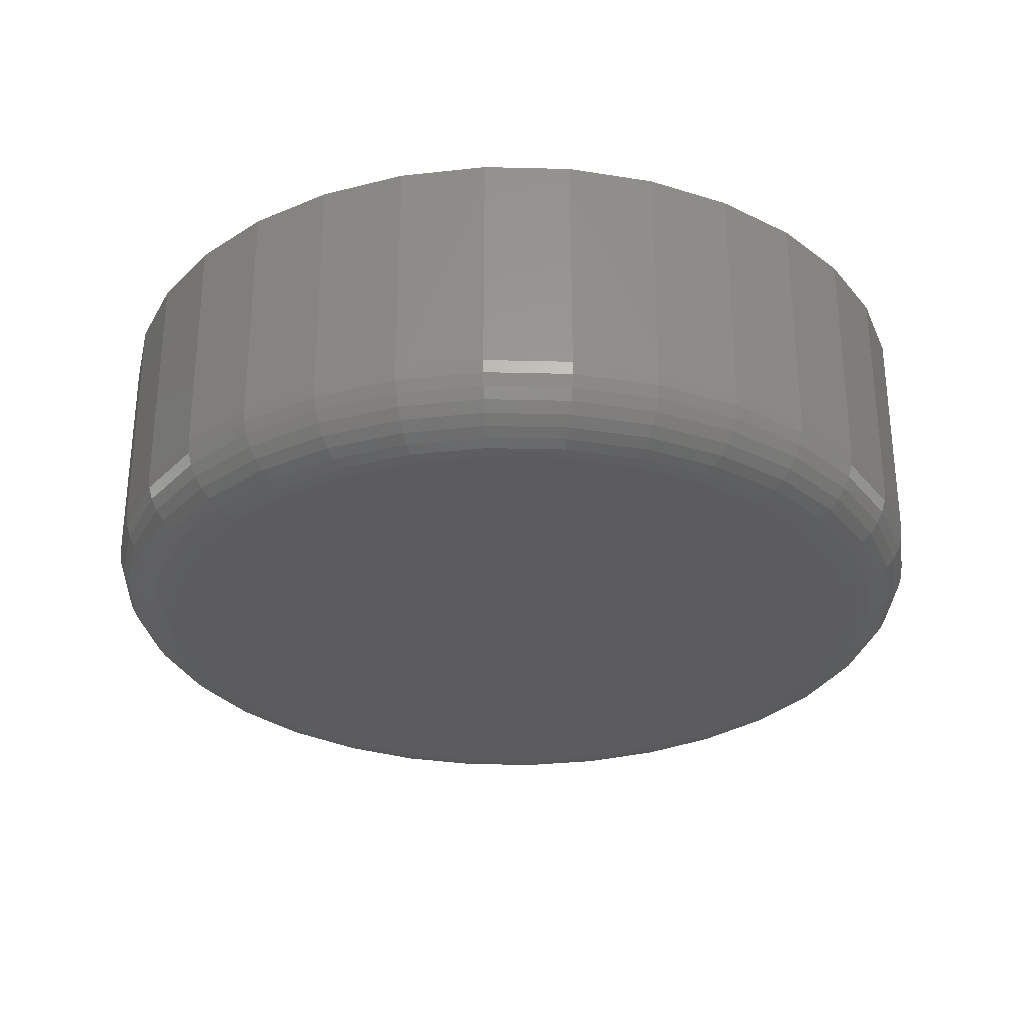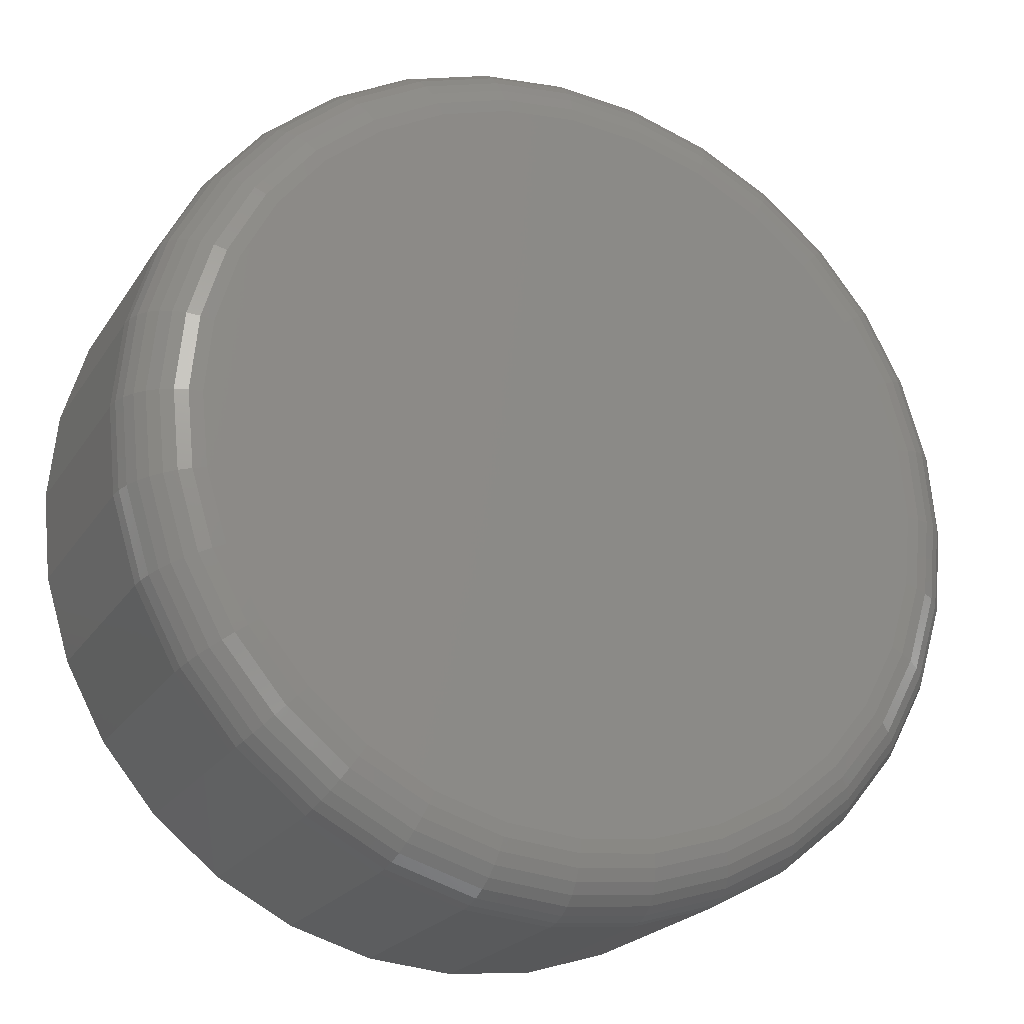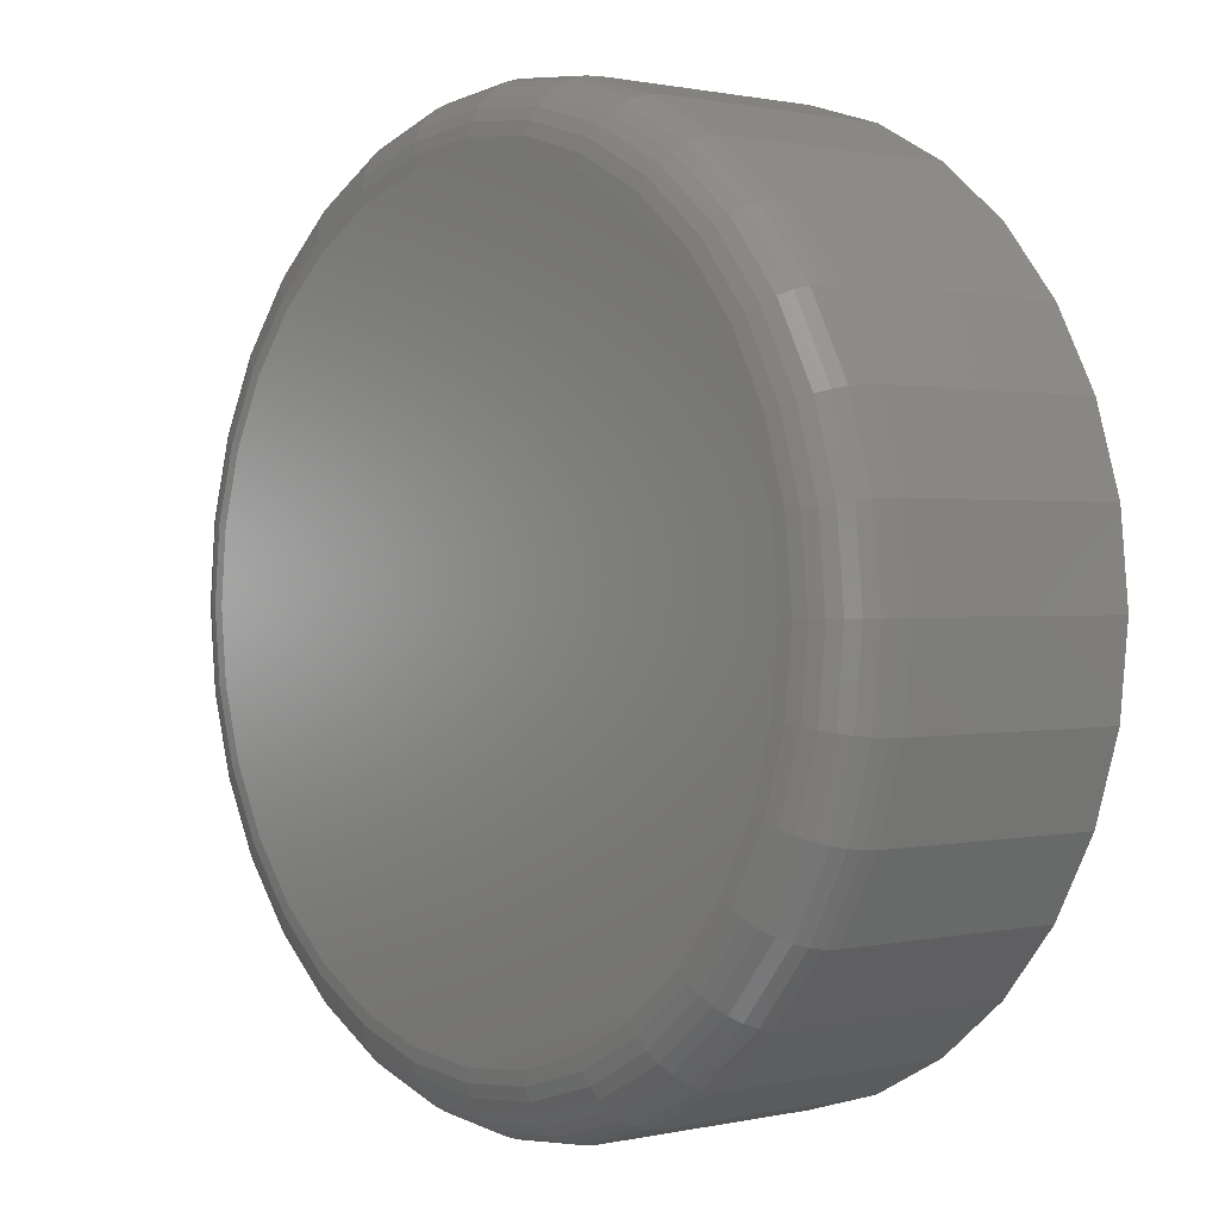
<metadata>
{"format":"stl","ext":"stl","renderer":"f3d","projection":"perspective","resolution":1024,"background":"white","views":[{"elev":-29.9,"azim":93.6,"up":"+Z"},{"elev":-21.9,"azim":155.8,"up":"+Y"},{"elev":0.9,"azim":-129.6,"up":"+Y"}]}
</metadata>
<code>
# stl→obj: 320 verts, 636 faces
v -0.1837 0.4975 0
v -0.15 0.4941 0
v -0.2175 0.4941 0
v -0.2499 0.4843 0
v -0.1175 0.4843 0
v -0.15 0.1547 0
v -0.2175 0.1547 0
v -0.1175 0.1646 0
v -0.1837 0.1514 0
v -0.2499 0.1646 0
v -0.2798 0.1806 0
v -0.08759 0.1806 0
v -0.3061 0.2021 0
v -0.06137 0.2021 0
v -0.3276 0.2283 0
v -0.03985 0.2283 0
v -0.3436 0.2582 0
v -0.02386 0.2582 0
v -0.3534 0.2907 0
v -0.01402 0.2907 0
v -0.3567 0.3244 0
v -0.01069 0.3244 0
v -0.3534 0.3582 0
v -0.01402 0.3582 0
v -0.3436 0.3906 0
v -0.02386 0.3906 0
v -0.3276 0.4206 0
v -0.03985 0.4206 0
v -0.3061 0.4468 0
v -0.06137 0.4468 0
v -0.2798 0.4683 0
v -0.08759 0.4683 0
v 0.02056 0.3244 0.03125
v 0.02056 0.3244 0.1406
v 0.01663 0.2846 0.03125
v 0.01663 0.2846 0.1406
v 0.00501 0.2463 0.03125
v 0.00501 0.2463 0.1406
v -0.01387 0.2109 0.03125
v -0.01387 0.2109 0.1406
v -0.03927 0.18 0.03125
v -0.03927 0.18 0.1406
v -0.07023 0.1546 0.03125
v -0.07023 0.1546 0.1406
v -0.1055 0.1357 0.03125
v -0.1055 0.1357 0.1406
v -0.1439 0.1241 0.03125
v -0.1439 0.1241 0.1406
v -0.1837 0.1201 0.03125
v -0.1837 0.1201 0.1406
v -0.2236 0.1241 0.03125
v -0.2236 0.1241 0.1406
v -0.2619 0.1357 0.03125
v -0.2619 0.1357 0.1406
v -0.2972 0.1546 0.03125
v -0.2972 0.1546 0.1406
v -0.3282 0.18 0.03125
v -0.3282 0.18 0.1406
v -0.3536 0.2109 0.03125
v -0.3536 0.2109 0.1406
v -0.3724 0.2463 0.03125
v -0.3724 0.2463 0.1406
v -0.3841 0.2846 0.03125
v -0.3841 0.2846 0.1406
v -0.388 0.3244 0.03125
v -0.388 0.3244 0.1406
v -0.3841 0.3643 0.03125
v -0.3841 0.3643 0.1406
v -0.3724 0.4026 0.03125
v -0.3724 0.4026 0.1406
v -0.3536 0.4379 0.03125
v -0.3536 0.4379 0.1406
v -0.3282 0.4689 0.03125
v -0.3282 0.4689 0.1406
v -0.2972 0.4943 0.03125
v -0.2972 0.4943 0.1406
v -0.2619 0.5132 0.03125
v -0.2619 0.5132 0.1406
v -0.2236 0.5248 0.03125
v -0.2236 0.5248 0.1406
v -0.1837 0.5287 0.03125
v -0.1837 0.5287 0.1406
v -0.1439 0.5248 0.03125
v -0.1439 0.5248 0.1406
v -0.1055 0.5132 0.03125
v -0.1055 0.5132 0.1406
v -0.07023 0.4943 0.03125
v -0.07023 0.4943 0.1406
v -0.03927 0.4689 0.03125
v -0.03927 0.4689 0.1406
v -0.01387 0.4379 0.03125
v -0.01387 0.4379 0.1406
v 0.00501 0.4026 0.03125
v 0.00501 0.4026 0.1406
v 0.01663 0.3643 0.03125
v 0.01663 0.3643 0.1406
v -0.3874 0.3244 0.02515
v -0.3835 0.3642 0.02515
v -0.3856 0.3244 0.01929
v -0.3817 0.3638 0.01929
v -0.3827 0.3244 0.01389
v -0.3789 0.3632 0.01389
v -0.3788 0.3244 0.009153
v -0.3751 0.3625 0.009153
v -0.3741 0.3244 0.005267
v -0.3704 0.3616 0.005267
v -0.3687 0.3244 0.002379
v -0.3651 0.3605 0.002379
v -0.3628 0.3244 0.0006005
v -0.3594 0.3594 0.0006005
v 0.01605 0.3642 0.02515
v 0.01996 0.3244 0.02515
v 0.0143 0.3638 0.01929
v 0.01818 0.3244 0.01929
v 0.01147 0.3632 0.01389
v 0.01529 0.3244 0.01389
v 0.007657 0.3625 0.009153
v 0.01141 0.3244 0.009153
v 0.003013 0.3616 0.005267
v 0.006671 0.3244 0.005267
v -0.002286 0.3605 0.002379
v 0.001268 0.3244 0.002379
v -0.008036 0.3594 0.0006005
v -0.004594 0.3244 0.0006005
v 0.004455 0.4024 0.02515
v 0.002812 0.4017 0.01929
v 0.0001439 0.4006 0.01389
v -0.003447 0.3991 0.009153
v -0.007822 0.3973 0.005267
v -0.01281 0.3952 0.002379
v -0.01823 0.393 0.0006005
v -0.01437 0.4376 0.02515
v -0.01585 0.4366 0.01929
v -0.01825 0.435 0.01389
v -0.02148 0.4328 0.009153
v -0.02542 0.4302 0.005267
v -0.02991 0.4272 0.002379
v -0.03478 0.4239 0.0006005
v -0.0397 0.4684 0.02515
v -0.04095 0.4672 0.01929
v -0.043 0.4651 0.01389
v -0.04574 0.4624 0.009153
v -0.04909 0.459 0.005267
v -0.05291 0.4552 0.002379
v -0.05706 0.4511 0.0006005
v -0.07056 0.4938 0.02515
v -0.07155 0.4923 0.01929
v -0.07315 0.4899 0.01389
v -0.07531 0.4867 0.009153
v -0.07794 0.4827 0.005267
v -0.08094 0.4782 0.002379
v -0.0842 0.4734 0.0006005
v -0.1058 0.5126 0.02515
v -0.1065 0.511 0.01929
v -0.1076 0.5083 0.01389
v -0.109 0.5047 0.009153
v -0.1109 0.5003 0.005267
v -0.1129 0.4953 0.002379
v -0.1152 0.4899 0.0006005
v -0.144 0.5242 0.02515
v -0.1443 0.5224 0.01929
v -0.1449 0.5196 0.01389
v -0.1457 0.5158 0.009153
v -0.1466 0.5112 0.005267
v -0.1476 0.5059 0.002379
v -0.1488 0.5001 0.0006005
v -0.1837 0.5281 0.02515
v -0.1837 0.5263 0.01929
v -0.1837 0.5234 0.01389
v -0.1837 0.5195 0.009153
v -0.1837 0.5148 0.005267
v -0.1837 0.5094 0.002379
v -0.1837 0.5035 0.0006005
v -0.2235 0.5242 0.02515
v -0.2231 0.5224 0.01929
v -0.2225 0.5196 0.01389
v -0.2218 0.5158 0.009153
v -0.2209 0.5112 0.005267
v -0.2198 0.5059 0.002379
v -0.2187 0.5001 0.0006005
v -0.2617 0.5126 0.02515
v -0.261 0.511 0.01929
v -0.2599 0.5083 0.01389
v -0.2584 0.5047 0.009153
v -0.2566 0.5003 0.005267
v -0.2545 0.4953 0.002379
v -0.2523 0.4899 0.0006005
v -0.2969 0.4938 0.02515
v -0.2959 0.4923 0.01929
v -0.2943 0.4899 0.01389
v -0.2921 0.4867 0.009153
v -0.2895 0.4827 0.005267
v -0.2865 0.4782 0.002379
v -0.2832 0.4734 0.0006005
v -0.3277 0.4684 0.02515
v -0.3265 0.4672 0.01929
v -0.3244 0.4651 0.01389
v -0.3217 0.4624 0.009153
v -0.3183 0.459 0.005267
v -0.3145 0.4552 0.002379
v -0.3104 0.4511 0.0006005
v -0.3531 0.4376 0.02515
v -0.3516 0.4366 0.01929
v -0.3492 0.435 0.01389
v -0.346 0.4328 0.009153
v -0.342 0.4302 0.005267
v -0.3375 0.4272 0.002379
v -0.3327 0.4239 0.0006005
v -0.3719 0.4024 0.02515
v -0.3702 0.4017 0.01929
v -0.3676 0.4006 0.01389
v -0.364 0.3991 0.009153
v -0.3596 0.3973 0.005267
v -0.3546 0.3952 0.002379
v -0.3492 0.393 0.0006005
v 0.01605 0.2847 0.02515
v 0.0143 0.285 0.01929
v 0.01147 0.2856 0.01389
v 0.007657 0.2864 0.009153
v 0.003013 0.2873 0.005267
v -0.002286 0.2883 0.002379
v -0.008036 0.2895 0.0006005
v -0.3835 0.2847 0.02515
v -0.3817 0.285 0.01929
v -0.3789 0.2856 0.01389
v -0.3751 0.2864 0.009153
v -0.3704 0.2873 0.005267
v -0.3651 0.2883 0.002379
v -0.3594 0.2895 0.0006005
v -0.3719 0.2465 0.02515
v -0.3702 0.2472 0.01929
v -0.3676 0.2483 0.01389
v -0.364 0.2498 0.009153
v -0.3596 0.2516 0.005267
v -0.3546 0.2536 0.002379
v -0.3492 0.2559 0.0006005
v -0.3531 0.2113 0.02515
v -0.3516 0.2123 0.01929
v -0.3492 0.2139 0.01389
v -0.346 0.216 0.009153
v -0.342 0.2187 0.005267
v -0.3375 0.2217 0.002379
v -0.3327 0.2249 0.0006005
v -0.3277 0.1804 0.02515
v -0.3265 0.1817 0.01929
v -0.3244 0.1837 0.01389
v -0.3217 0.1865 0.009153
v -0.3183 0.1898 0.005267
v -0.3145 0.1936 0.002379
v -0.3104 0.1978 0.0006005
v -0.2969 0.1551 0.02515
v -0.2959 0.1566 0.01929
v -0.2943 0.159 0.01389
v -0.2921 0.1622 0.009153
v -0.2895 0.1661 0.005267
v -0.2865 0.1706 0.002379
v -0.2832 0.1755 0.0006005
v -0.2617 0.1363 0.02515
v -0.261 0.1379 0.01929
v -0.2599 0.1406 0.01389
v -0.2584 0.1442 0.009153
v -0.2566 0.1485 0.005267
v -0.2545 0.1535 0.002379
v -0.2523 0.1589 0.0006005
v -0.2235 0.1247 0.02515
v -0.2231 0.1264 0.01929
v -0.2225 0.1292 0.01389
v -0.2218 0.1331 0.009153
v -0.2209 0.1377 0.005267
v -0.2198 0.143 0.002379
v -0.2187 0.1487 0.0006005
v -0.1837 0.1207 0.02515
v -0.1837 0.1225 0.01929
v -0.1837 0.1254 0.01389
v -0.1837 0.1293 0.009153
v -0.1837 0.134 0.005267
v -0.1837 0.1394 0.002379
v -0.1837 0.1453 0.0006005
v -0.144 0.1247 0.02515
v -0.1443 0.1264 0.01929
v -0.1449 0.1292 0.01389
v -0.1457 0.1331 0.009153
v -0.1466 0.1377 0.005267
v -0.1476 0.143 0.002379
v -0.1488 0.1487 0.0006005
v -0.1058 0.1363 0.02515
v -0.1065 0.1379 0.01929
v -0.1076 0.1406 0.01389
v -0.109 0.1442 0.009153
v -0.1109 0.1485 0.005267
v -0.1129 0.1535 0.002379
v -0.1152 0.1589 0.0006005
v -0.07056 0.1551 0.02515
v -0.07155 0.1566 0.01929
v -0.07315 0.159 0.01389
v -0.07531 0.1622 0.009153
v -0.07794 0.1661 0.005267
v -0.08094 0.1706 0.002379
v -0.0842 0.1755 0.0006005
v -0.0397 0.1804 0.02515
v -0.04095 0.1817 0.01929
v -0.043 0.1837 0.01389
v -0.04574 0.1865 0.009153
v -0.04909 0.1898 0.005267
v -0.05291 0.1936 0.002379
v -0.05706 0.1978 0.0006005
v -0.01437 0.2113 0.02515
v -0.01585 0.2123 0.01929
v -0.01825 0.2139 0.01389
v -0.02148 0.216 0.009153
v -0.02542 0.2187 0.005267
v -0.02991 0.2217 0.002379
v -0.03478 0.2249 0.0006005
v 0.004455 0.2465 0.02515
v 0.002812 0.2472 0.01929
v 0.0001439 0.2483 0.01389
v -0.003447 0.2498 0.009153
v -0.007822 0.2516 0.005267
v -0.01281 0.2536 0.002379
v -0.01823 0.2559 0.0006005
f 1 2 3
f 4 3 2
f 5 4 2
f 6 7 8
f 9 7 6
f 7 10 8
f 8 10 11
f 8 11 12
f 12 11 13
f 12 13 14
f 14 13 15
f 14 15 16
f 16 15 17
f 16 17 18
f 18 17 19
f 18 19 20
f 20 19 21
f 20 21 22
f 22 21 23
f 22 23 24
f 24 23 25
f 24 25 26
f 26 25 27
f 26 27 28
f 28 27 29
f 28 29 30
f 30 29 31
f 30 31 32
f 32 31 4
f 32 4 5
f 33 34 35
f 35 34 36
f 35 36 37
f 37 36 38
f 37 38 39
f 39 38 40
f 39 40 41
f 41 40 42
f 41 42 43
f 43 42 44
f 43 44 45
f 45 44 46
f 45 46 47
f 47 46 48
f 47 48 49
f 49 48 50
f 49 50 51
f 51 50 52
f 51 52 53
f 53 52 54
f 53 54 55
f 55 54 56
f 55 56 57
f 57 56 58
f 57 58 59
f 59 58 60
f 59 60 61
f 61 60 62
f 61 62 63
f 63 62 64
f 63 64 65
f 65 64 66
f 65 66 67
f 67 66 68
f 67 68 69
f 69 68 70
f 69 70 71
f 71 70 72
f 71 72 73
f 73 72 74
f 73 74 75
f 75 74 76
f 75 76 77
f 77 76 78
f 77 78 79
f 79 78 80
f 79 80 81
f 81 80 82
f 81 82 83
f 83 82 84
f 83 84 85
f 85 84 86
f 85 86 87
f 87 86 88
f 87 88 89
f 89 88 90
f 89 90 91
f 91 90 92
f 91 92 93
f 93 92 94
f 93 94 95
f 95 94 96
f 95 96 33
f 33 96 34
f 65 67 97
f 97 67 98
f 97 98 99
f 99 98 100
f 99 100 101
f 101 100 102
f 101 102 103
f 103 102 104
f 103 104 105
f 105 104 106
f 105 106 107
f 107 106 108
f 107 108 109
f 109 108 110
f 109 110 21
f 21 110 23
f 95 33 111
f 111 33 112
f 111 112 113
f 113 112 114
f 113 114 115
f 115 114 116
f 115 116 117
f 117 116 118
f 117 118 119
f 119 118 120
f 119 120 121
f 121 120 122
f 121 122 123
f 123 122 124
f 123 124 24
f 24 124 22
f 93 95 125
f 125 95 111
f 125 111 126
f 126 111 113
f 126 113 127
f 127 113 115
f 127 115 128
f 128 115 117
f 128 117 129
f 129 117 119
f 129 119 130
f 130 119 121
f 130 121 131
f 131 121 123
f 131 123 26
f 26 123 24
f 91 93 132
f 132 93 125
f 132 125 133
f 133 125 126
f 133 126 134
f 134 126 127
f 134 127 135
f 135 127 128
f 135 128 136
f 136 128 129
f 136 129 137
f 137 129 130
f 137 130 138
f 138 130 131
f 138 131 28
f 28 131 26
f 89 91 139
f 139 91 132
f 139 132 140
f 140 132 133
f 140 133 141
f 141 133 134
f 141 134 142
f 142 134 135
f 142 135 143
f 143 135 136
f 143 136 144
f 144 136 137
f 144 137 145
f 145 137 138
f 145 138 30
f 30 138 28
f 87 89 146
f 146 89 139
f 146 139 147
f 147 139 140
f 147 140 148
f 148 140 141
f 148 141 149
f 149 141 142
f 149 142 150
f 150 142 143
f 150 143 151
f 151 143 144
f 151 144 152
f 152 144 145
f 152 145 32
f 32 145 30
f 85 87 153
f 153 87 146
f 153 146 154
f 154 146 147
f 154 147 155
f 155 147 148
f 155 148 156
f 156 148 149
f 156 149 157
f 157 149 150
f 157 150 158
f 158 150 151
f 158 151 159
f 159 151 152
f 159 152 5
f 5 152 32
f 83 85 160
f 160 85 153
f 160 153 161
f 161 153 154
f 161 154 162
f 162 154 155
f 162 155 163
f 163 155 156
f 163 156 164
f 164 156 157
f 164 157 165
f 165 157 158
f 165 158 166
f 166 158 159
f 166 159 2
f 2 159 5
f 81 83 167
f 167 83 160
f 167 160 168
f 168 160 161
f 168 161 169
f 169 161 162
f 169 162 170
f 170 162 163
f 170 163 171
f 171 163 164
f 171 164 172
f 172 164 165
f 172 165 173
f 173 165 166
f 173 166 1
f 1 166 2
f 79 81 174
f 174 81 167
f 174 167 175
f 175 167 168
f 175 168 176
f 176 168 169
f 176 169 177
f 177 169 170
f 177 170 178
f 178 170 171
f 178 171 179
f 179 171 172
f 179 172 180
f 180 172 173
f 180 173 3
f 3 173 1
f 77 79 181
f 181 79 174
f 181 174 182
f 182 174 175
f 182 175 183
f 183 175 176
f 183 176 184
f 184 176 177
f 184 177 185
f 185 177 178
f 185 178 186
f 186 178 179
f 186 179 187
f 187 179 180
f 187 180 4
f 4 180 3
f 75 77 188
f 188 77 181
f 188 181 189
f 189 181 182
f 189 182 190
f 190 182 183
f 190 183 191
f 191 183 184
f 191 184 192
f 192 184 185
f 192 185 193
f 193 185 186
f 193 186 194
f 194 186 187
f 194 187 31
f 31 187 4
f 73 75 195
f 195 75 188
f 195 188 196
f 196 188 189
f 196 189 197
f 197 189 190
f 197 190 198
f 198 190 191
f 198 191 199
f 199 191 192
f 199 192 200
f 200 192 193
f 200 193 201
f 201 193 194
f 201 194 29
f 29 194 31
f 71 73 202
f 202 73 195
f 202 195 203
f 203 195 196
f 203 196 204
f 204 196 197
f 204 197 205
f 205 197 198
f 205 198 206
f 206 198 199
f 206 199 207
f 207 199 200
f 207 200 208
f 208 200 201
f 208 201 27
f 27 201 29
f 69 71 209
f 209 71 202
f 209 202 210
f 210 202 203
f 210 203 211
f 211 203 204
f 211 204 212
f 212 204 205
f 212 205 213
f 213 205 206
f 213 206 214
f 214 206 207
f 214 207 215
f 215 207 208
f 215 208 25
f 25 208 27
f 67 69 98
f 98 69 209
f 98 209 100
f 100 209 210
f 100 210 102
f 102 210 211
f 102 211 104
f 104 211 212
f 104 212 106
f 106 212 213
f 106 213 108
f 108 213 214
f 108 214 110
f 110 214 215
f 110 215 23
f 23 215 25
f 33 35 112
f 112 35 216
f 112 216 114
f 114 216 217
f 114 217 116
f 116 217 218
f 116 218 118
f 118 218 219
f 118 219 120
f 120 219 220
f 120 220 122
f 122 220 221
f 122 221 124
f 124 221 222
f 124 222 22
f 22 222 20
f 63 65 223
f 223 65 97
f 223 97 224
f 224 97 99
f 224 99 225
f 225 99 101
f 225 101 226
f 226 101 103
f 226 103 227
f 227 103 105
f 227 105 228
f 228 105 107
f 228 107 229
f 229 107 109
f 229 109 19
f 19 109 21
f 61 63 230
f 230 63 223
f 230 223 231
f 231 223 224
f 231 224 232
f 232 224 225
f 232 225 233
f 233 225 226
f 233 226 234
f 234 226 227
f 234 227 235
f 235 227 228
f 235 228 236
f 236 228 229
f 236 229 17
f 17 229 19
f 59 61 237
f 237 61 230
f 237 230 238
f 238 230 231
f 238 231 239
f 239 231 232
f 239 232 240
f 240 232 233
f 240 233 241
f 241 233 234
f 241 234 242
f 242 234 235
f 242 235 243
f 243 235 236
f 243 236 15
f 15 236 17
f 57 59 244
f 244 59 237
f 244 237 245
f 245 237 238
f 245 238 246
f 246 238 239
f 246 239 247
f 247 239 240
f 247 240 248
f 248 240 241
f 248 241 249
f 249 241 242
f 249 242 250
f 250 242 243
f 250 243 13
f 13 243 15
f 55 57 251
f 251 57 244
f 251 244 252
f 252 244 245
f 252 245 253
f 253 245 246
f 253 246 254
f 254 246 247
f 254 247 255
f 255 247 248
f 255 248 256
f 256 248 249
f 256 249 257
f 257 249 250
f 257 250 11
f 11 250 13
f 53 55 258
f 258 55 251
f 258 251 259
f 259 251 252
f 259 252 260
f 260 252 253
f 260 253 261
f 261 253 254
f 261 254 262
f 262 254 255
f 262 255 263
f 263 255 256
f 263 256 264
f 264 256 257
f 264 257 10
f 10 257 11
f 51 53 265
f 265 53 258
f 265 258 266
f 266 258 259
f 266 259 267
f 267 259 260
f 267 260 268
f 268 260 261
f 268 261 269
f 269 261 262
f 269 262 270
f 270 262 263
f 270 263 271
f 271 263 264
f 271 264 7
f 7 264 10
f 49 51 272
f 272 51 265
f 272 265 273
f 273 265 266
f 273 266 274
f 274 266 267
f 274 267 275
f 275 267 268
f 275 268 276
f 276 268 269
f 276 269 277
f 277 269 270
f 277 270 278
f 278 270 271
f 278 271 9
f 9 271 7
f 47 49 279
f 279 49 272
f 279 272 280
f 280 272 273
f 280 273 281
f 281 273 274
f 281 274 282
f 282 274 275
f 282 275 283
f 283 275 276
f 283 276 284
f 284 276 277
f 284 277 285
f 285 277 278
f 285 278 6
f 6 278 9
f 45 47 286
f 286 47 279
f 286 279 287
f 287 279 280
f 287 280 288
f 288 280 281
f 288 281 289
f 289 281 282
f 289 282 290
f 290 282 283
f 290 283 291
f 291 283 284
f 291 284 292
f 292 284 285
f 292 285 8
f 8 285 6
f 43 45 293
f 293 45 286
f 293 286 294
f 294 286 287
f 294 287 295
f 295 287 288
f 295 288 296
f 296 288 289
f 296 289 297
f 297 289 290
f 297 290 298
f 298 290 291
f 298 291 299
f 299 291 292
f 299 292 12
f 12 292 8
f 41 43 300
f 300 43 293
f 300 293 301
f 301 293 294
f 301 294 302
f 302 294 295
f 302 295 303
f 303 295 296
f 303 296 304
f 304 296 297
f 304 297 305
f 305 297 298
f 305 298 306
f 306 298 299
f 306 299 14
f 14 299 12
f 39 41 307
f 307 41 300
f 307 300 308
f 308 300 301
f 308 301 309
f 309 301 302
f 309 302 310
f 310 302 303
f 310 303 311
f 311 303 304
f 311 304 312
f 312 304 305
f 312 305 313
f 313 305 306
f 313 306 16
f 16 306 14
f 37 39 314
f 314 39 307
f 314 307 315
f 315 307 308
f 315 308 316
f 316 308 309
f 316 309 317
f 317 309 310
f 317 310 318
f 318 310 311
f 318 311 319
f 319 311 312
f 319 312 320
f 320 312 313
f 320 313 18
f 18 313 16
f 35 37 216
f 216 37 314
f 216 314 217
f 217 314 315
f 217 315 218
f 218 315 316
f 218 316 219
f 219 316 317
f 219 317 220
f 220 317 318
f 220 318 221
f 221 318 319
f 221 319 222
f 222 319 320
f 222 320 20
f 20 320 18
f 80 84 82
f 84 80 78
f 84 78 86
f 46 52 48
f 48 52 50
f 86 78 88
f 88 78 76
f 88 76 90
f 90 76 74
f 90 74 92
f 92 74 72
f 92 72 94
f 94 72 70
f 94 70 96
f 96 70 68
f 96 68 34
f 34 68 66
f 34 66 36
f 36 66 64
f 36 64 38
f 38 64 62
f 38 62 40
f 40 62 60
f 40 60 42
f 42 60 58
f 42 58 44
f 44 58 56
f 44 56 46
f 46 56 54
f 46 54 52

</code>
